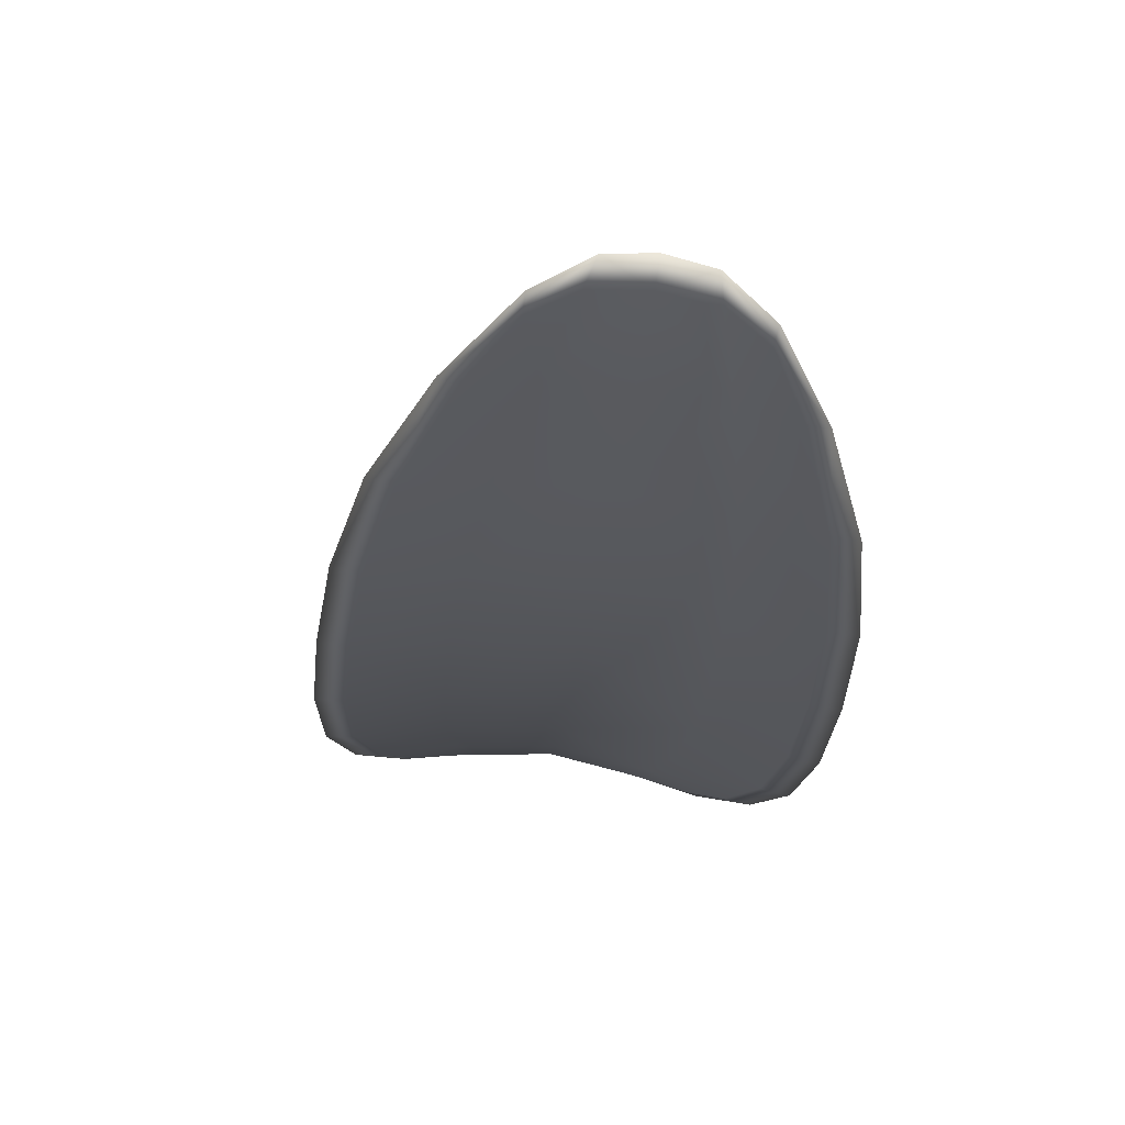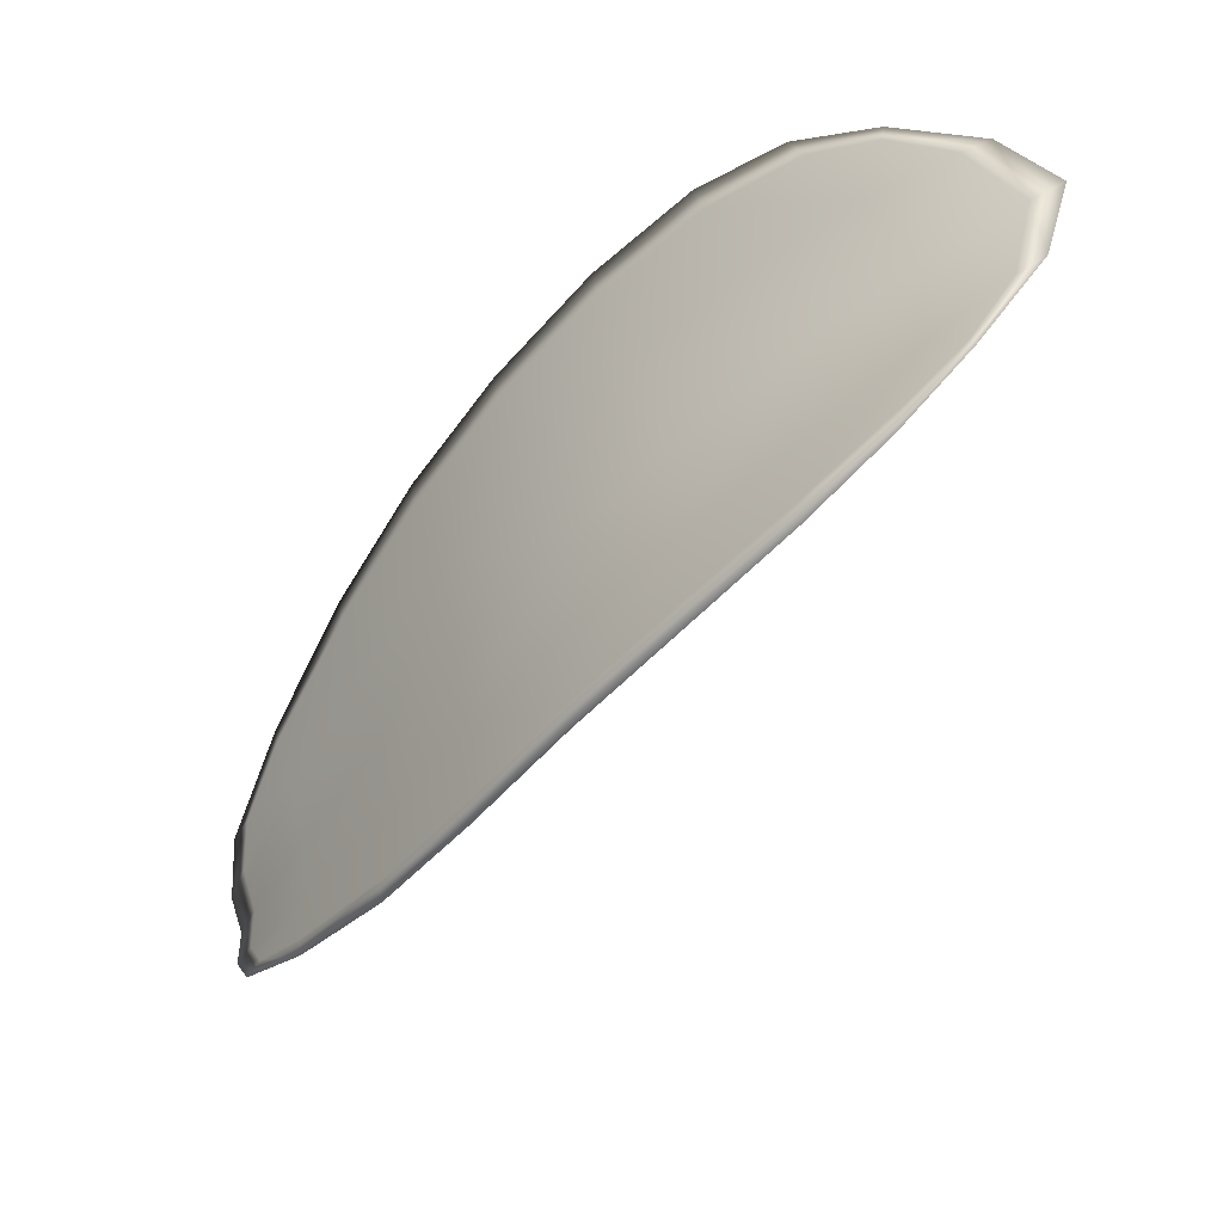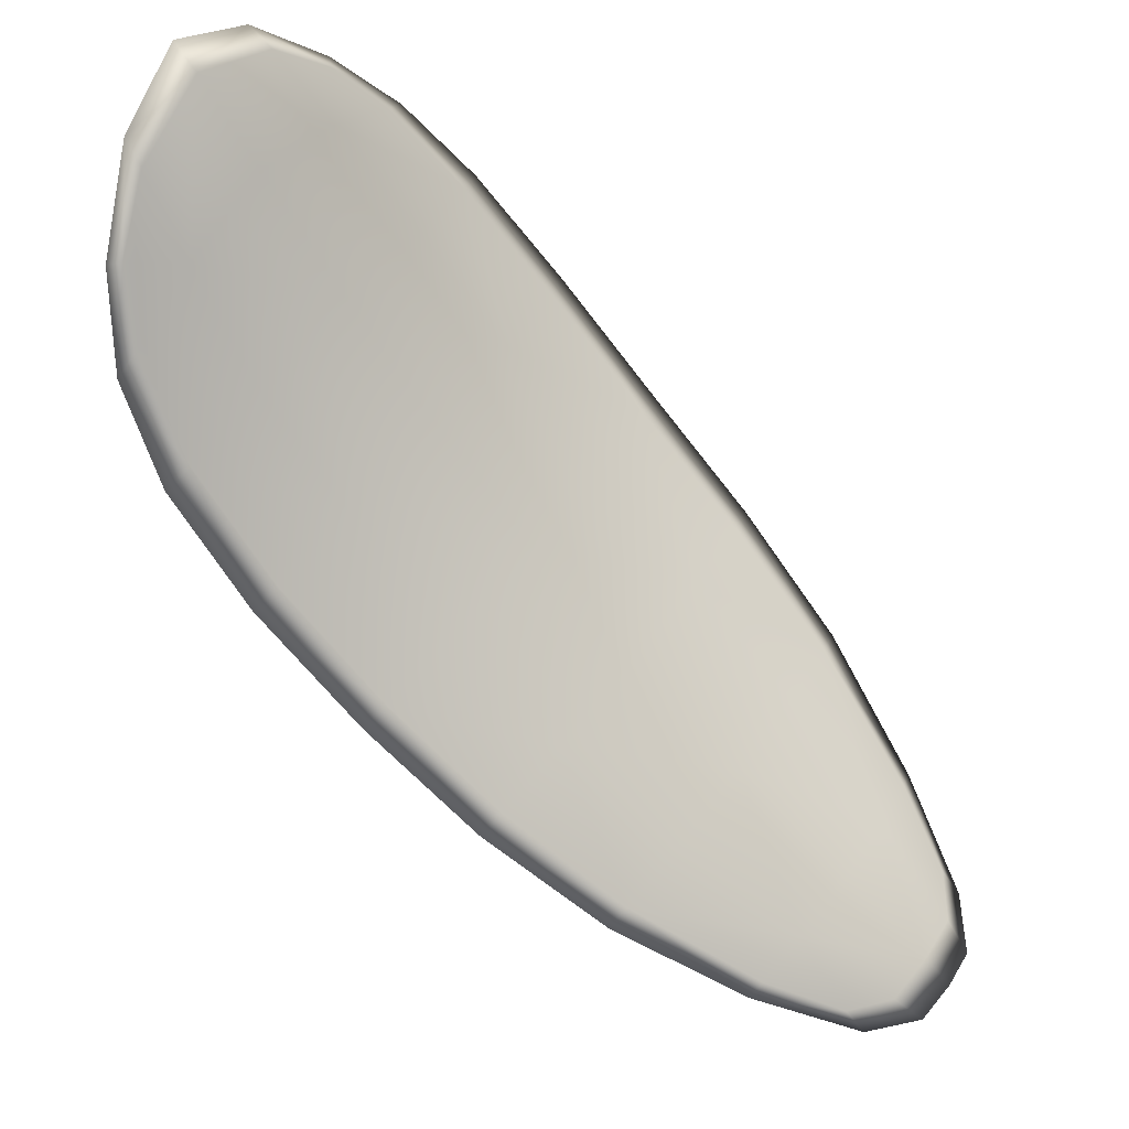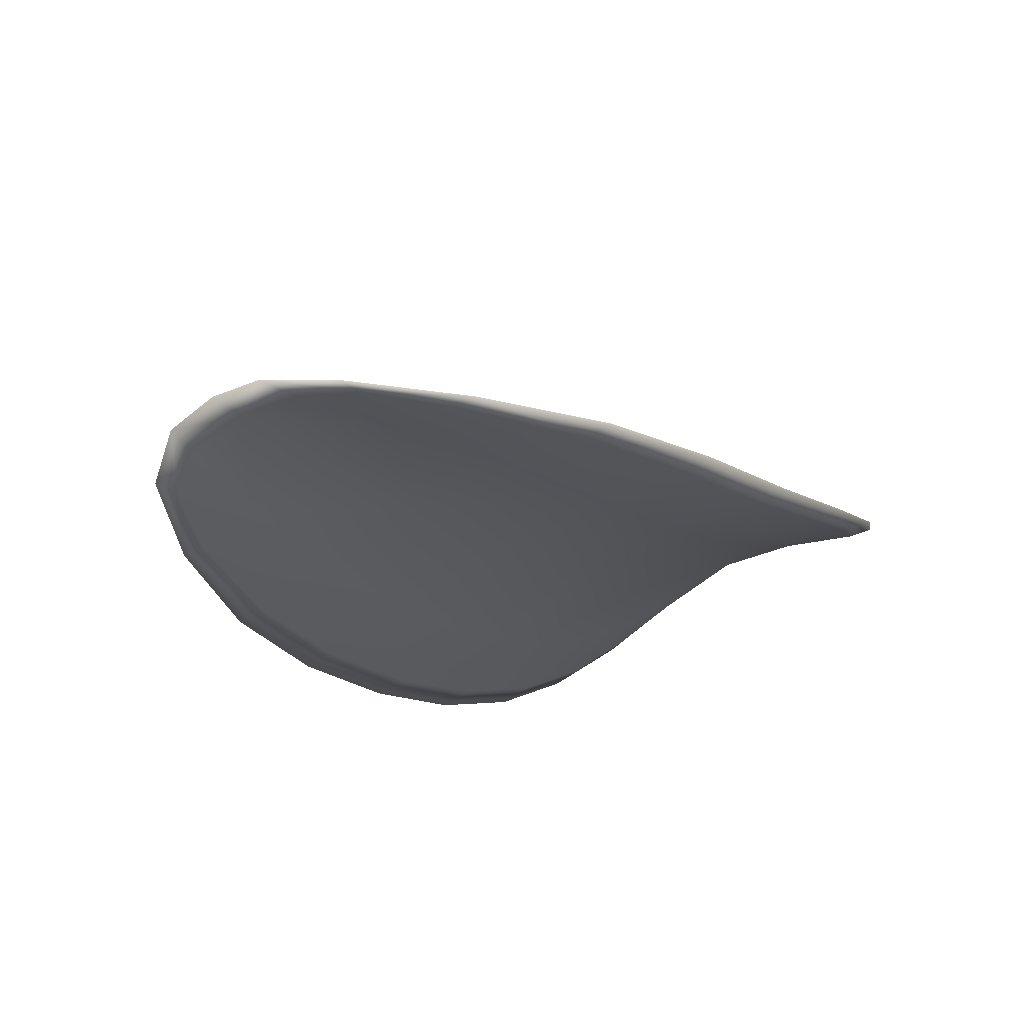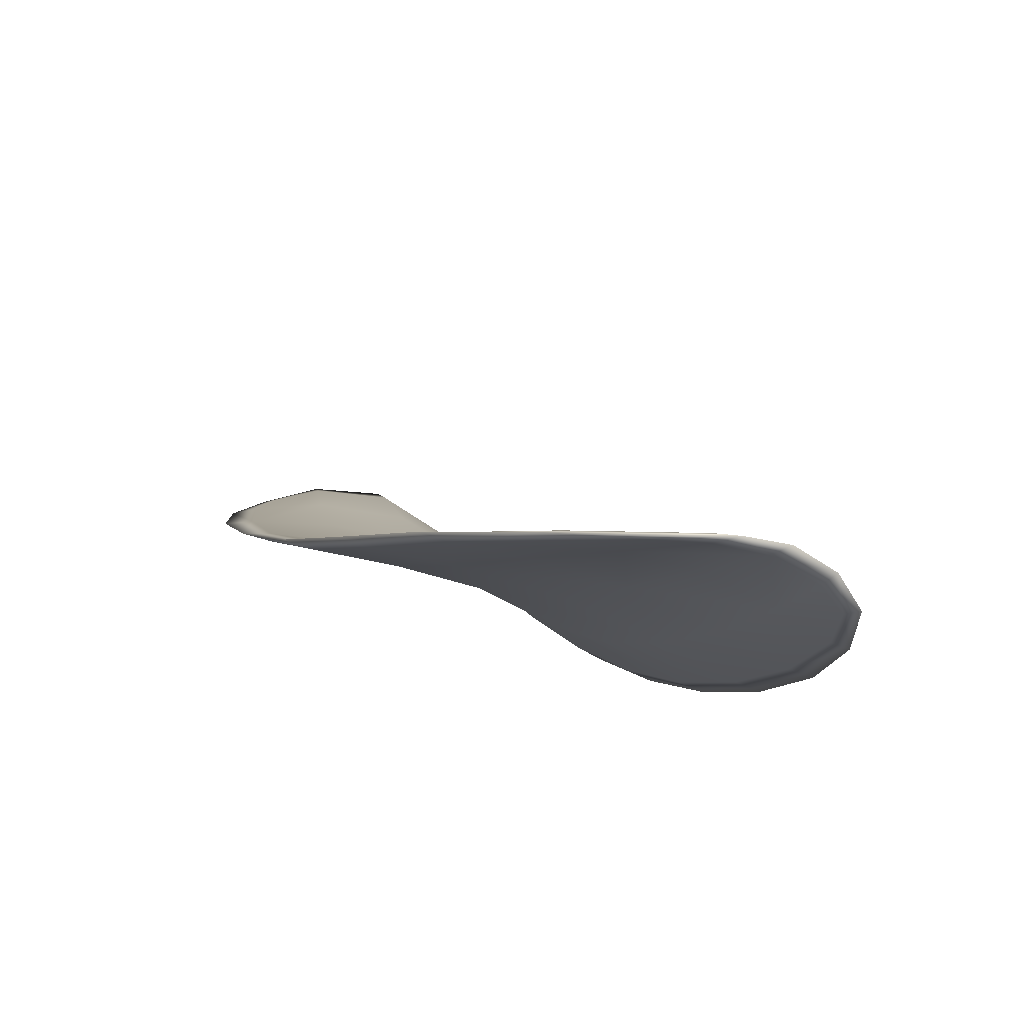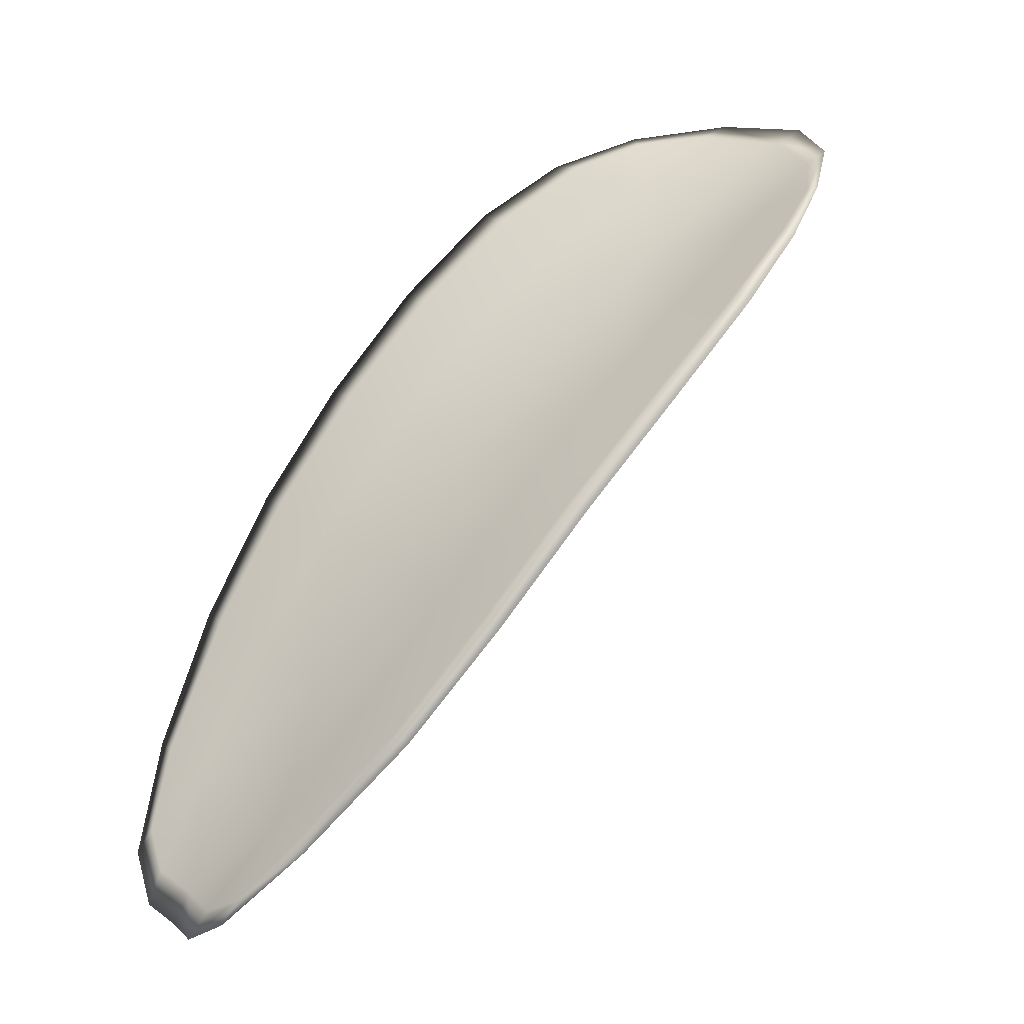
<metadata>
{"format":"obj","ext":"obj","renderer":"f3d","projection":"perspective","resolution":1024,"background":"white","views":[{"elev":-63.0,"azim":4.5,"up":"+Z"},{"elev":32.8,"azim":-97.8,"up":"+Y"},{"elev":55.5,"azim":-43.9,"up":"+Z"},{"elev":-54.7,"azim":45.7,"up":"+Z"},{"elev":-41.4,"azim":-16.1,"up":"+Z"},{"elev":6.8,"azim":-125.8,"up":"+Y"}]}
</metadata>
<code>
v -2.362 0.7978 -1.152
v -2.36 0.7983 -1.152
v -2.36 0.7963 -1.154
v -2.362 0.7959 -1.154
v -2.364 0.7957 -1.155
v -2.364 0.7974 -1.153
v -2.363 0.7983 -1.152
v -2.362 0.799 -1.151
v -2.36 0.7996 -1.15
v -2.358 0.7987 -1.152
v -2.356 0.799 -1.153
v -2.355 0.7976 -1.155
v -2.357 0.797 -1.155
v -2.358 0.7998 -1.151
v -2.357 0.7996 -1.152
v -2.356 0.7897 -1.161
v -2.354 0.7902 -1.162
v -2.354 0.7873 -1.163
v -2.356 0.7868 -1.163
v -2.358 0.7862 -1.163
v -2.358 0.789 -1.161
v -2.359 0.7917 -1.159
v -2.356 0.7924 -1.159
v -2.354 0.7929 -1.16
v -2.361 0.7886 -1.161
v -2.36 0.7859 -1.163
v -2.362 0.7856 -1.163
v -2.363 0.7883 -1.161
v -2.364 0.791 -1.159
v -2.362 0.7913 -1.159
v -2.362 0.7937 -1.157
v -2.359 0.7941 -1.157
v -2.364 0.7935 -1.157
v -2.357 0.7948 -1.157
v -2.355 0.7955 -1.157
v -2.356 0.7838 -1.165
v -2.355 0.7842 -1.165
v -2.355 0.7824 -1.166
v -2.356 0.7815 -1.166
v -2.357 0.7812 -1.166
v -2.357 0.7834 -1.165
v -2.359 0.7831 -1.165
v -2.358 0.781 -1.166
v -2.359 0.7815 -1.166
v -2.36 0.783 -1.165
v -2.362 0.7976 -1.152
v -2.36 0.7981 -1.152
v -2.36 0.7995 -1.15
v -2.362 0.7989 -1.15
v -2.363 0.7982 -1.152
v -2.364 0.7972 -1.153
v -2.364 0.7956 -1.155
v -2.362 0.7957 -1.154
v -2.36 0.7961 -1.154
v -2.358 0.7985 -1.152
v -2.356 0.7989 -1.153
v -2.357 0.7995 -1.152
v -2.358 0.7997 -1.151
v -2.357 0.7968 -1.155
v -2.355 0.7975 -1.155
v -2.356 0.7895 -1.161
v -2.354 0.7901 -1.161
v -2.354 0.7928 -1.159
v -2.356 0.7922 -1.159
v -2.359 0.7915 -1.159
v -2.358 0.7889 -1.161
v -2.358 0.7861 -1.163
v -2.356 0.7867 -1.163
v -2.354 0.7872 -1.163
v -2.361 0.7885 -1.161
v -2.362 0.7911 -1.159
v -2.364 0.7909 -1.159
v -2.363 0.7882 -1.161
v -2.362 0.7855 -1.163
v -2.36 0.7857 -1.163
v -2.362 0.7936 -1.157
v -2.359 0.794 -1.157
v -2.364 0.7934 -1.157
v -2.357 0.7947 -1.157
v -2.355 0.7954 -1.157
v -2.356 0.7837 -1.165
v -2.355 0.7841 -1.165
v -2.357 0.7832 -1.164
v -2.357 0.7811 -1.166
v -2.356 0.7814 -1.166
v -2.355 0.7823 -1.166
v -2.359 0.783 -1.165
v -2.36 0.7829 -1.165
v -2.359 0.7814 -1.166
v -2.358 0.7809 -1.166
v -2.354 0.7843 -1.165
v -2.355 0.7818 -1.166
v -2.354 0.7874 -1.163
v -2.355 0.7823 -1.166
v -2.358 0.7803 -1.166
v -2.359 0.7809 -1.166
v -2.357 0.7804 -1.166
v -2.359 0.7814 -1.166
v -2.365 0.7972 -1.153
v -2.364 0.7984 -1.152
v -2.365 0.7956 -1.155
v -2.363 0.7982 -1.152
v -2.358 0.8001 -1.15
v -2.357 0.7998 -1.152
v -2.36 0.8 -1.149
v -2.357 0.7995 -1.152
v -2.356 0.7991 -1.154
v -2.355 0.7977 -1.155
v -2.356 0.7807 -1.166
v -2.361 0.7829 -1.165
v -2.363 0.7855 -1.163
v -2.362 0.7994 -1.15
v -2.365 0.7934 -1.157
v -2.364 0.7909 -1.159
v -2.354 0.7956 -1.158
v -2.354 0.7931 -1.16
v -2.353 0.7903 -1.162
v -2.364 0.7882 -1.161
f 1 2 3
f 1 3 4
f 1 4 5
f 1 5 6
f 1 6 7
f 1 7 8
f 1 8 9
f 1 9 2
f 10 11 12
f 10 12 13
f 10 13 3
f 10 3 2
f 10 2 9
f 10 9 14
f 10 14 15
f 10 15 11
f 16 17 18
f 16 18 19
f 16 19 20
f 16 20 21
f 16 21 22
f 16 22 23
f 16 23 24
f 16 24 17
f 25 21 20
f 25 20 26
f 25 26 27
f 25 27 28
f 25 28 29
f 25 29 30
f 25 30 22
f 25 22 21
f 31 32 22
f 31 22 30
f 31 30 29
f 31 29 33
f 31 33 5
f 31 5 4
f 31 4 3
f 31 3 32
f 34 35 24
f 34 24 23
f 34 23 22
f 34 22 32
f 34 32 3
f 34 3 13
f 34 13 12
f 34 12 35
f 36 37 38
f 36 38 39
f 36 39 40
f 36 40 41
f 36 41 20
f 36 20 19
f 36 19 18
f 36 18 37
f 42 41 40
f 42 40 43
f 42 43 44
f 42 44 45
f 42 45 27
f 42 27 26
f 42 26 20
f 42 20 41
f 46 47 48
f 46 48 49
f 46 49 50
f 46 50 51
f 46 51 52
f 46 52 53
f 46 53 54
f 46 54 47
f 55 56 57
f 55 57 58
f 55 58 48
f 55 48 47
f 55 47 54
f 55 54 59
f 55 59 60
f 55 60 56
f 61 62 63
f 61 63 64
f 61 64 65
f 61 65 66
f 61 66 67
f 61 67 68
f 61 68 69
f 61 69 62
f 70 66 65
f 70 65 71
f 70 71 72
f 70 72 73
f 70 73 74
f 70 74 75
f 70 75 67
f 70 67 66
f 76 77 54
f 76 54 53
f 76 53 52
f 76 52 78
f 76 78 72
f 76 72 71
f 76 71 65
f 76 65 77
f 79 80 60
f 79 60 59
f 79 59 54
f 79 54 77
f 79 77 65
f 79 65 64
f 79 64 63
f 79 63 80
f 81 82 69
f 81 69 68
f 81 68 67
f 81 67 83
f 81 83 84
f 81 84 85
f 81 85 86
f 81 86 82
f 87 83 67
f 87 67 75
f 87 75 74
f 87 74 88
f 87 88 89
f 87 89 90
f 87 90 84
f 87 84 83
f 91 92 38
f 91 38 37
f 91 37 18
f 91 18 93
f 91 93 69
f 91 69 82
f 91 82 94
f 91 94 92
f 95 96 44
f 95 44 43
f 95 43 40
f 95 40 97
f 95 97 84
f 95 84 90
f 95 90 98
f 95 98 96
f 99 100 7
f 99 7 6
f 99 6 5
f 99 5 101
f 99 101 52
f 99 52 51
f 99 51 102
f 99 102 100
f 103 104 15
f 103 15 14
f 103 14 9
f 103 9 105
f 103 105 48
f 103 48 58
f 103 58 106
f 103 106 104
f 107 108 12
f 107 12 11
f 107 11 15
f 107 15 104
f 107 104 106
f 107 106 56
f 107 56 60
f 107 60 108
f 109 97 40
f 109 40 39
f 109 39 38
f 109 38 92
f 109 92 94
f 109 94 85
f 109 85 84
f 109 84 97
f 110 111 27
f 110 27 45
f 110 45 44
f 110 44 96
f 110 96 98
f 110 98 88
f 110 88 74
f 110 74 111
f 112 105 9
f 112 9 8
f 112 8 7
f 112 7 100
f 112 100 102
f 112 102 49
f 112 49 48
f 112 48 105
f 113 101 5
f 113 5 33
f 113 33 29
f 113 29 114
f 113 114 72
f 113 72 78
f 113 78 52
f 113 52 101
f 115 116 24
f 115 24 35
f 115 35 12
f 115 12 108
f 115 108 60
f 115 60 80
f 115 80 63
f 115 63 116
f 117 93 18
f 117 18 17
f 117 17 24
f 117 24 116
f 117 116 63
f 117 63 62
f 117 62 69
f 117 69 93
f 118 114 29
f 118 29 28
f 118 28 27
f 118 27 111
f 118 111 74
f 118 74 73
f 118 73 72
f 118 72 114

</code>
